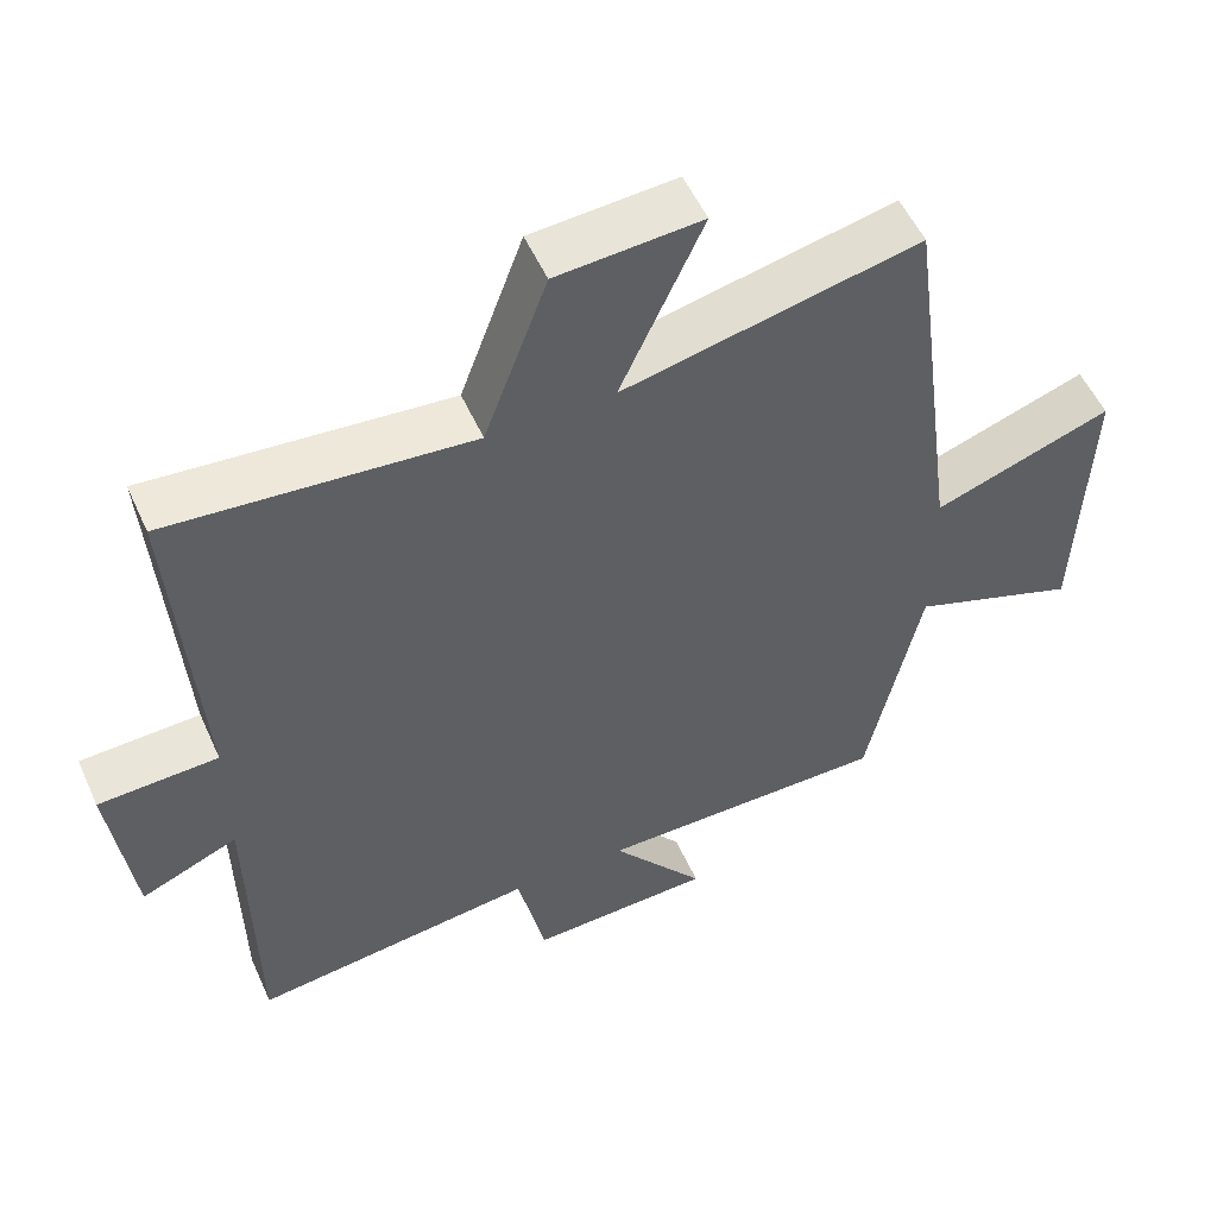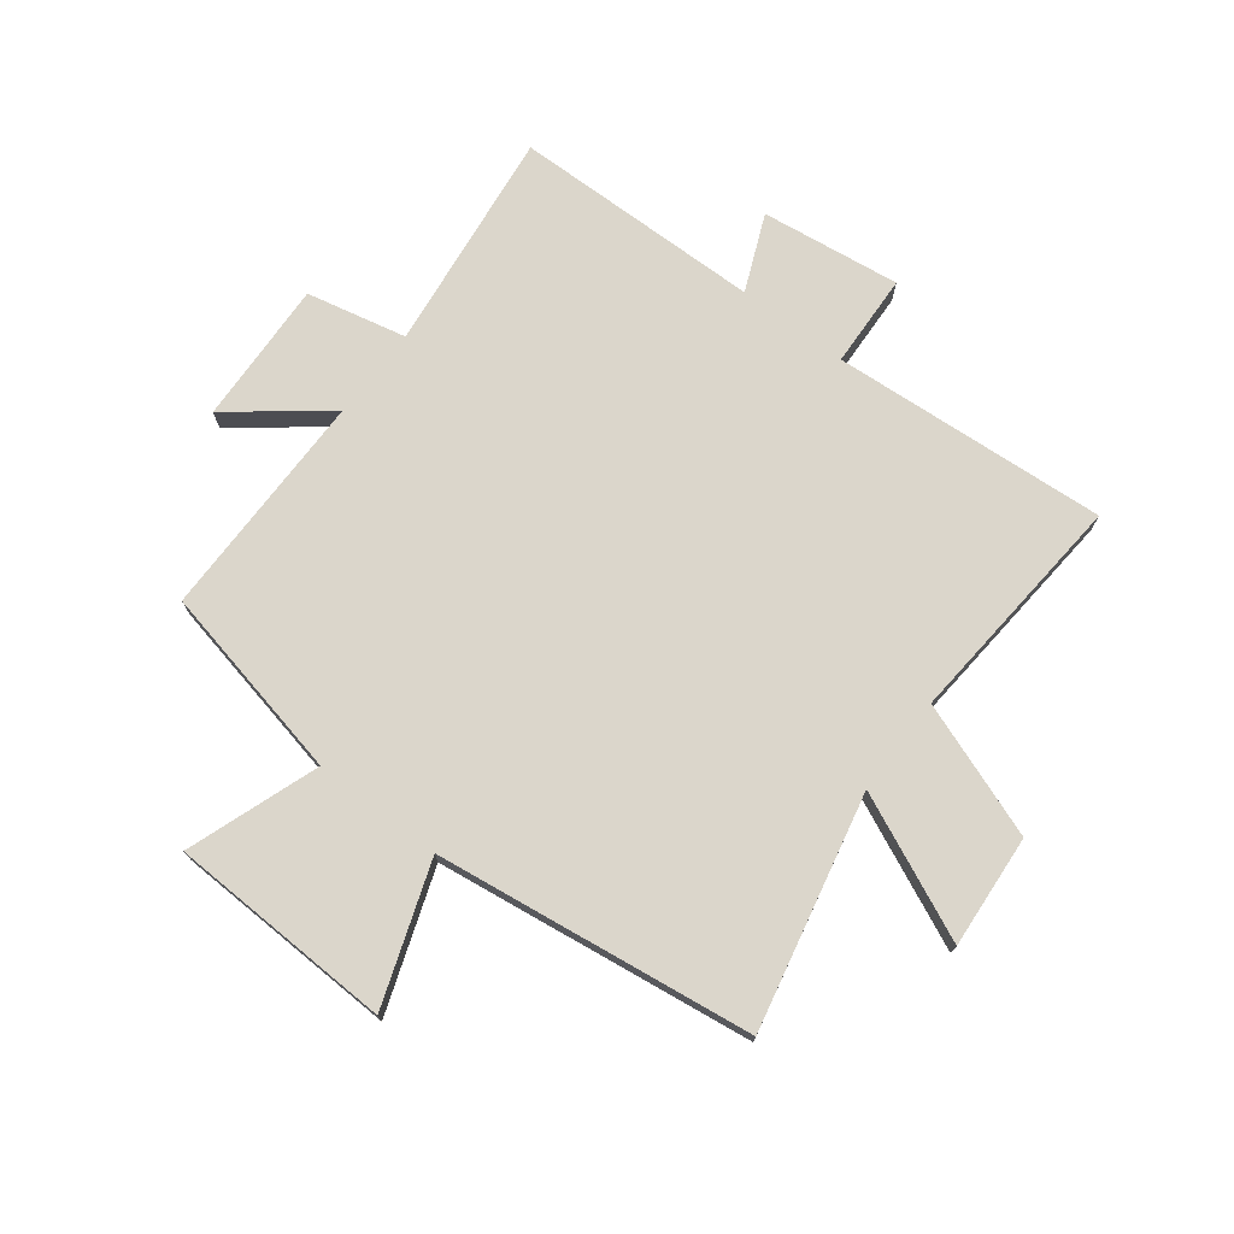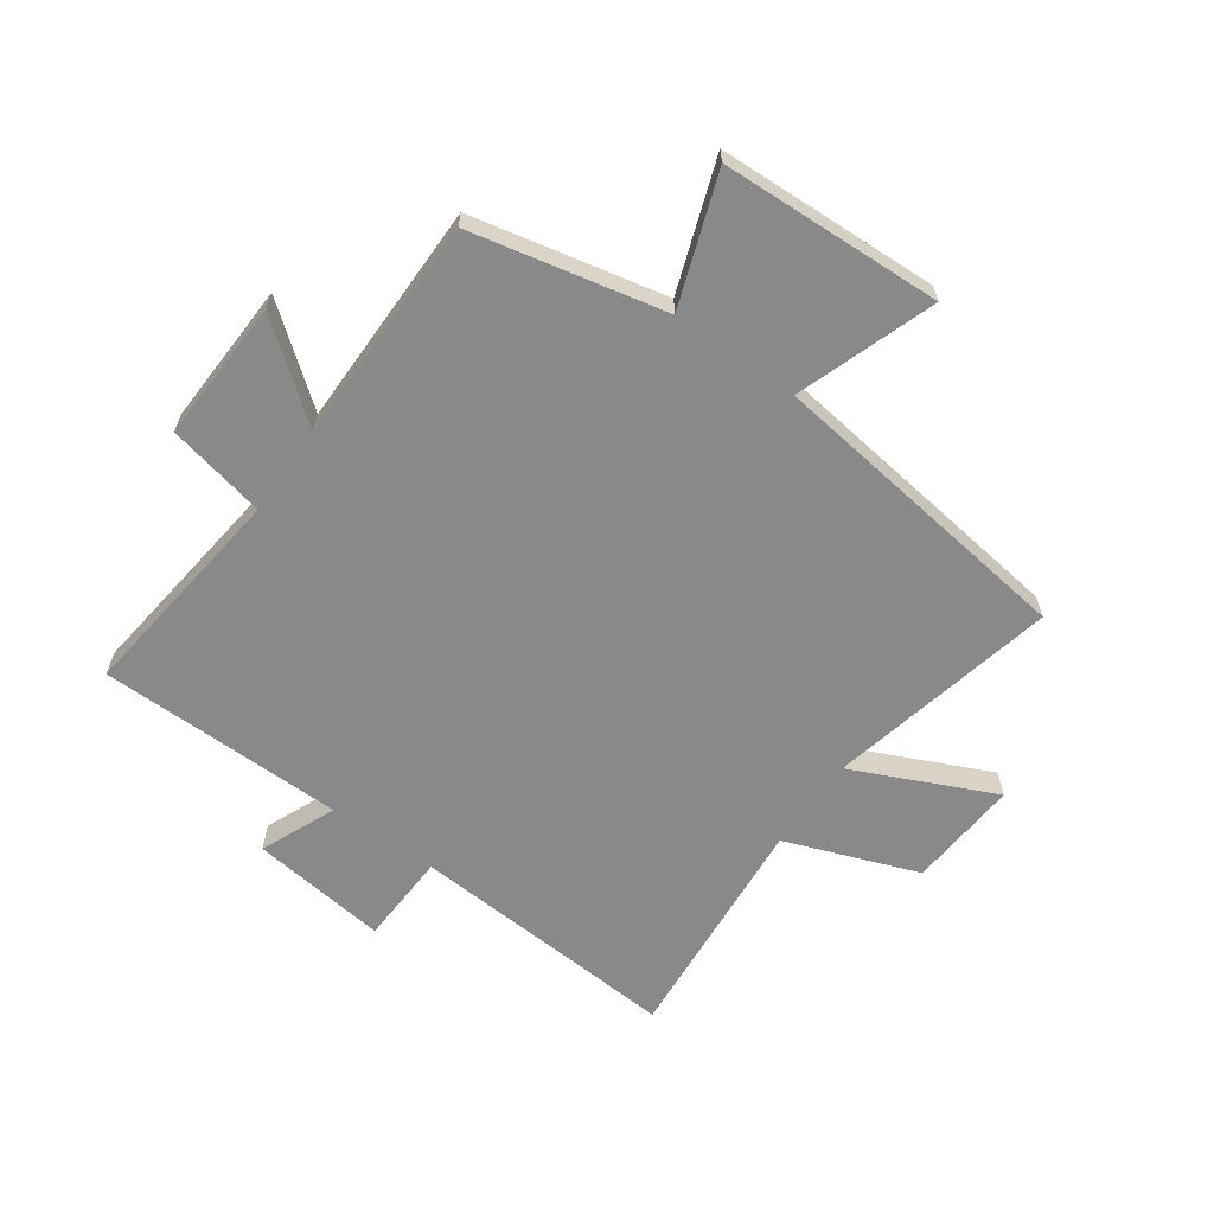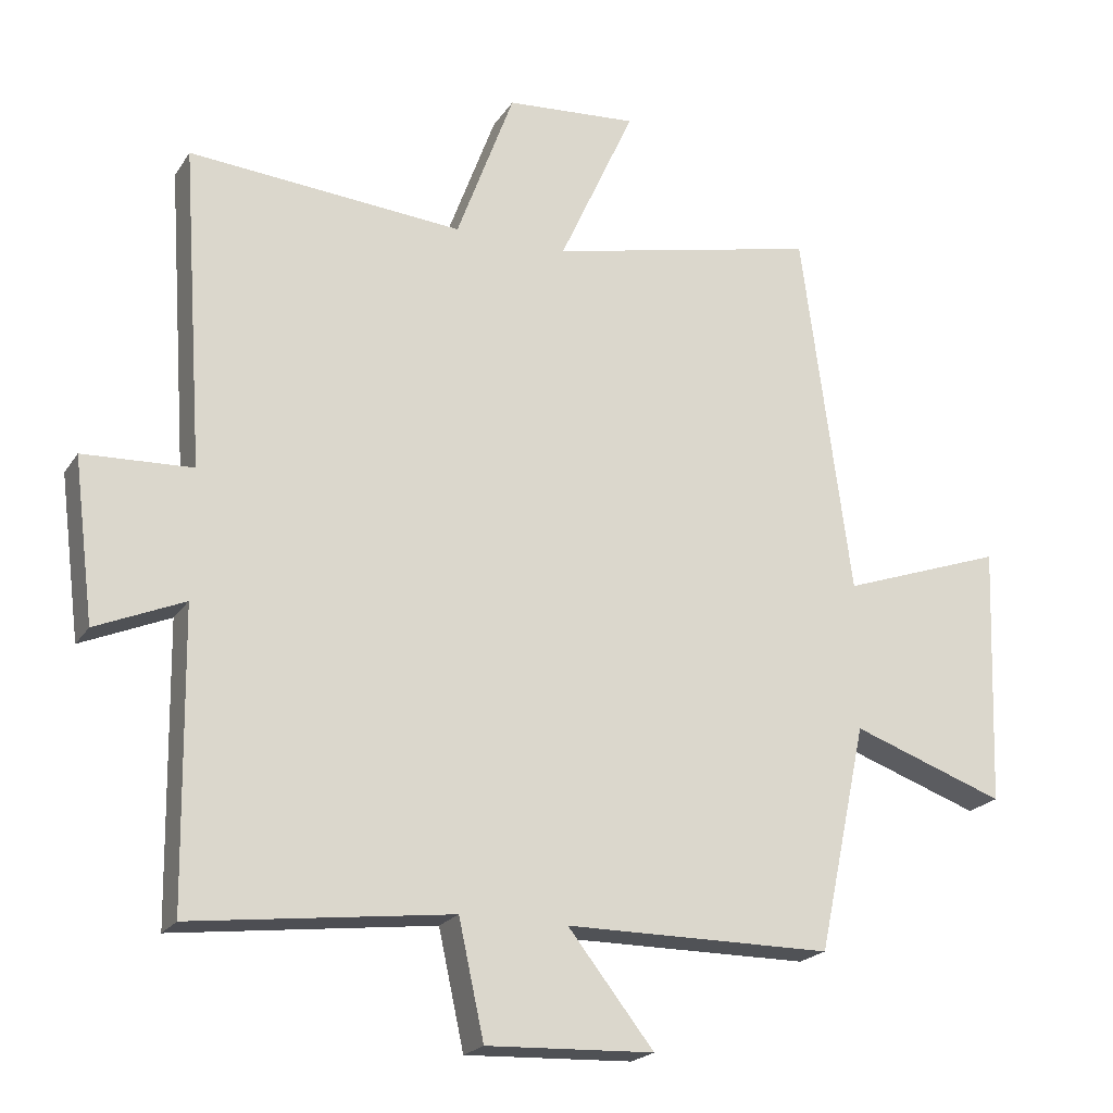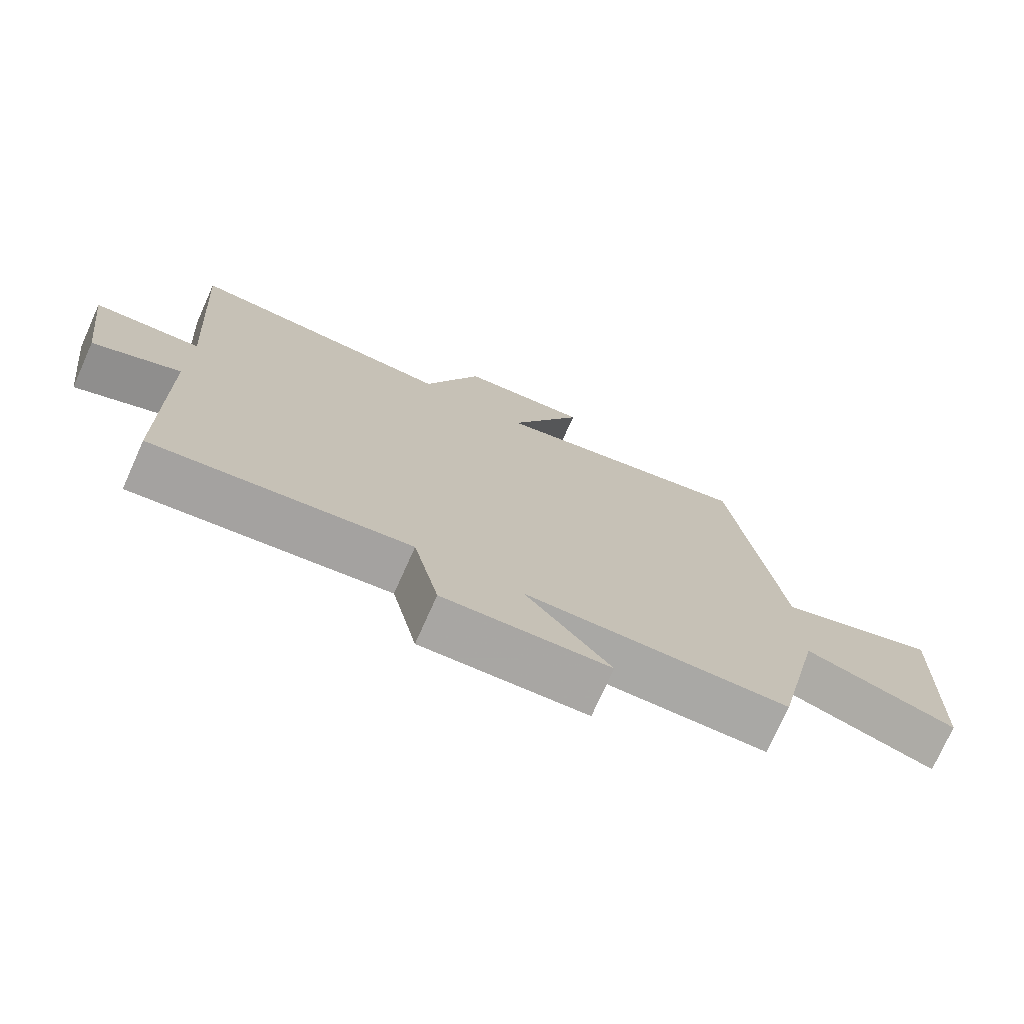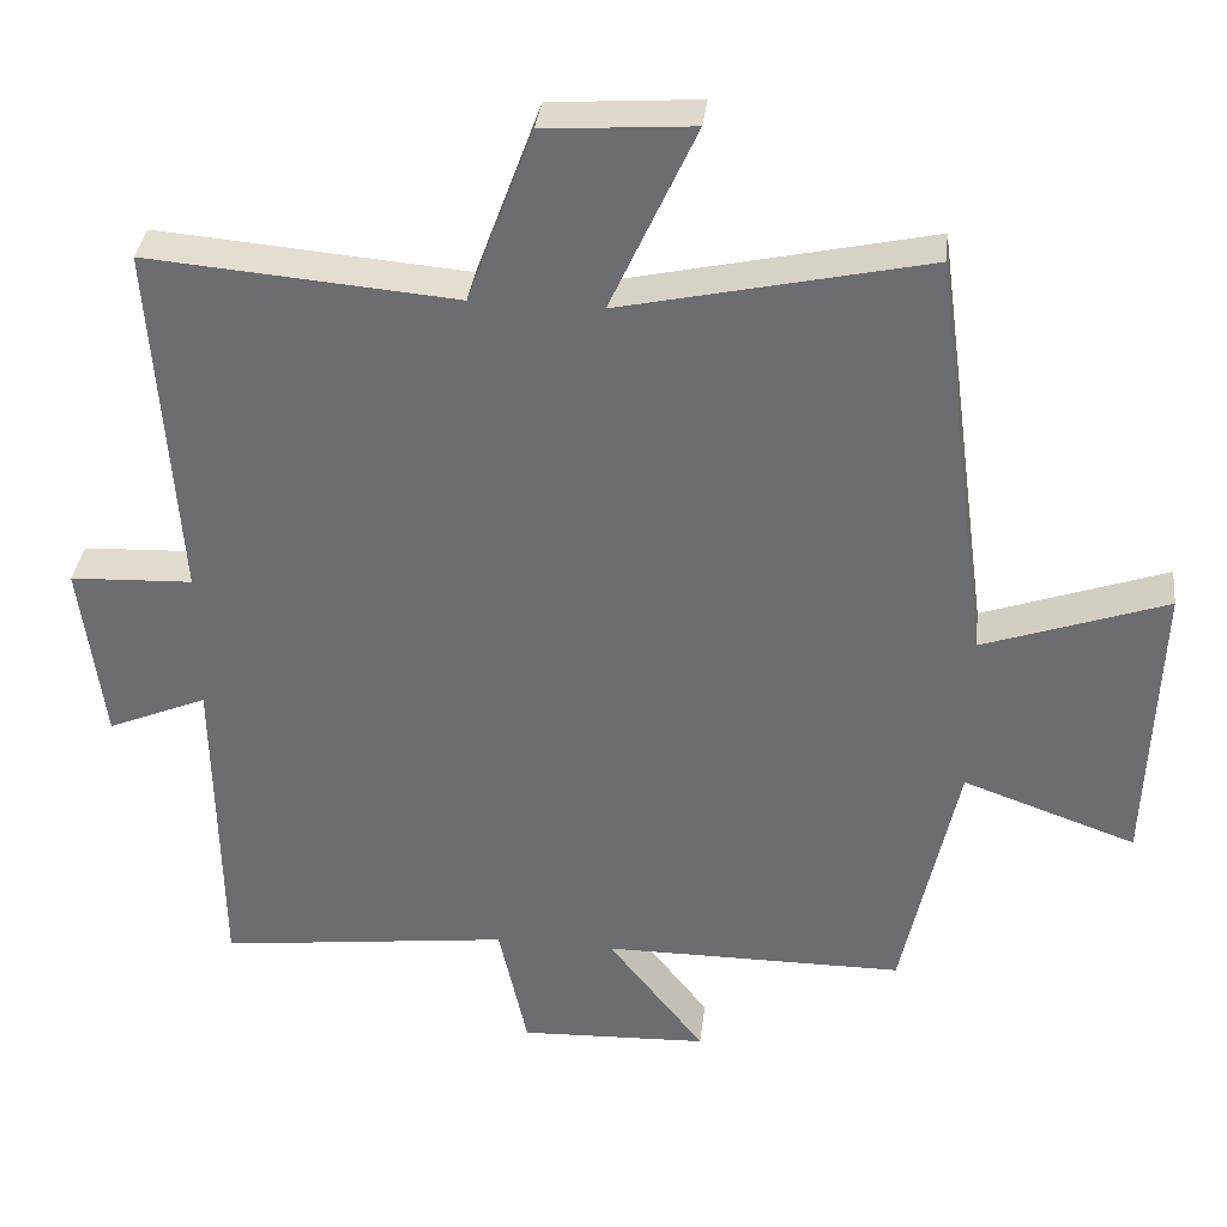
<metadata>
{"format":"obj","ext":"obj","renderer":"f3d","projection":"perspective","resolution":1024,"background":"white","views":[{"elev":53.4,"azim":156.1,"up":"+Z"},{"elev":73.5,"azim":-52.6,"up":"+Y"},{"elev":-63.0,"azim":-125.2,"up":"+Y"},{"elev":-21.0,"azim":156.0,"up":"+Z"},{"elev":-75.1,"azim":155.9,"up":"+Z"},{"elev":35.1,"azim":-173.3,"up":"+Z"}]}
</metadata>
<code>
v -0.429 0.07 -0.499
v -0.5 0.07 -0.168
v -0.723 0.07 -0.247
v -0.737 0.07 0.133
v -0.5 0.07 0.05
v -0.428 0.07 0.587
v -0.034 0.07 0.5
v -0.144 0.07 0.742
v 0.048 0.07 0.728
v 0.132 0.07 0.5
v 0.532 0.07 0.533
v 0.5 0.07 0.066
v 0.659 0.07 0.059
v 0.629 0.07 -0.177
v 0.5 0.07 -0.122
v 0.494 0.07 -0.546
v 0.116 0.07 -0.5
v 0.079 0.07 -0.669
v -0.165 0.07 -0.659
v -0.04 0.07 -0.5
v -0.429 0 -0.499
v -0.5 0 -0.168
v -0.723 0 -0.247
v -0.737 0 0.133
v -0.5 0 0.05
v -0.428 0 0.587
v -0.034 0 0.5
v -0.144 0 0.742
v 0.048 0 0.728
v 0.132 0 0.5
v 0.532 0 0.533
v 0.5 0 0.066
v 0.659 0 0.059
v 0.629 0 -0.177
v 0.5 0 -0.122
v 0.494 0 -0.546
v 0.116 0 -0.5
v 0.079 0 -0.669
v -0.165 0 -0.659
v -0.04 0 -0.5
f 17 18 19 20
f 17 20 1 2
f 15 16 17 2
f 12 13 14 15
f 12 15 2
f 10 11 12 2
f 7 8 9 10
f 7 10 2 3
f 5 6 7
f 5 7 3
f 3 4 5
f 40 39 38 37
f 22 21 40 37
f 22 37 36 35
f 35 34 33 32
f 22 35 32
f 22 32 31 30
f 30 29 28 27
f 23 22 30 27
f 27 26 25
f 23 27 25
f 25 24 23
f 1 21 22 2
f 2 22 23 3
f 3 23 24 4
f 4 24 25 5
f 5 25 26 6
f 6 26 27 7
f 7 27 28 8
f 8 28 29 9
f 9 29 30 10
f 10 30 31 11
f 11 31 32 12
f 12 32 33 13
f 13 33 34 14
f 14 34 35 15
f 15 35 36 16
f 16 36 37 17
f 17 37 38 18
f 18 38 39 19
f 19 39 40 20
f 20 40 21 1

</code>
